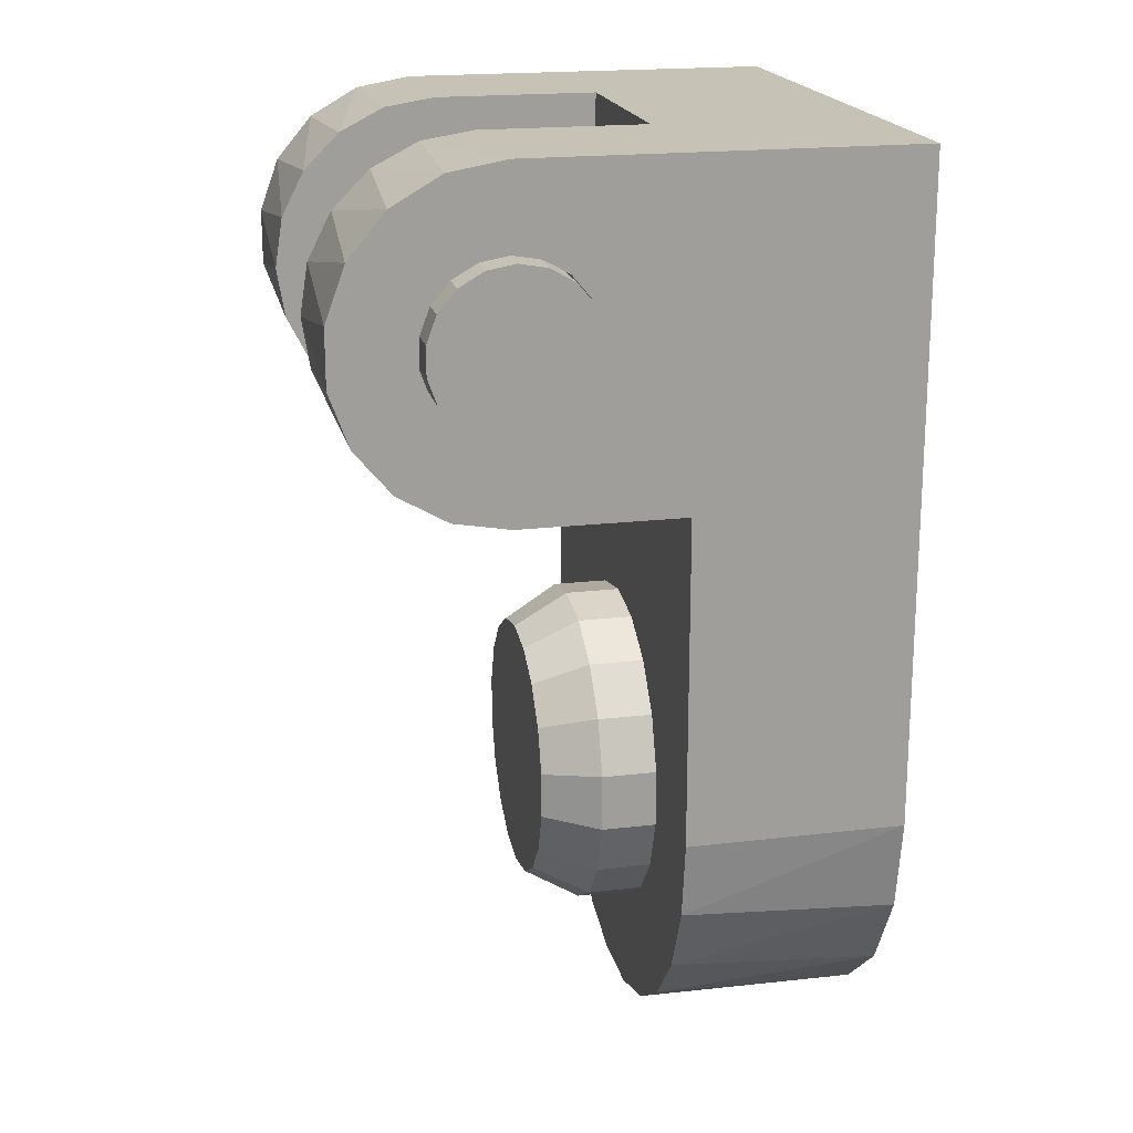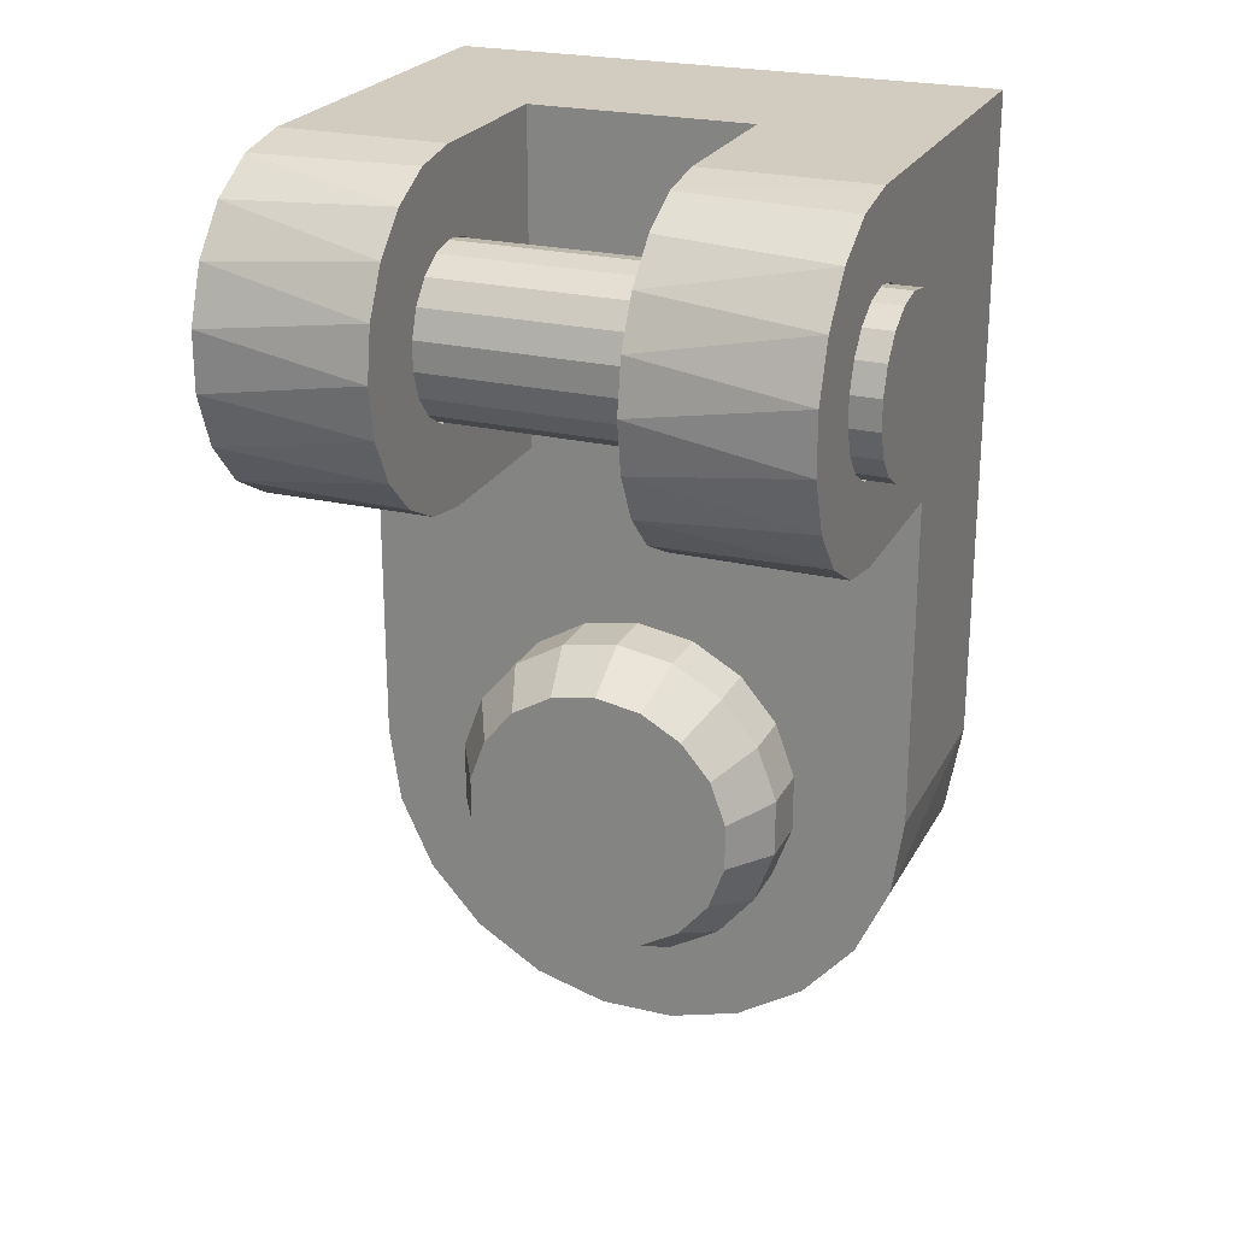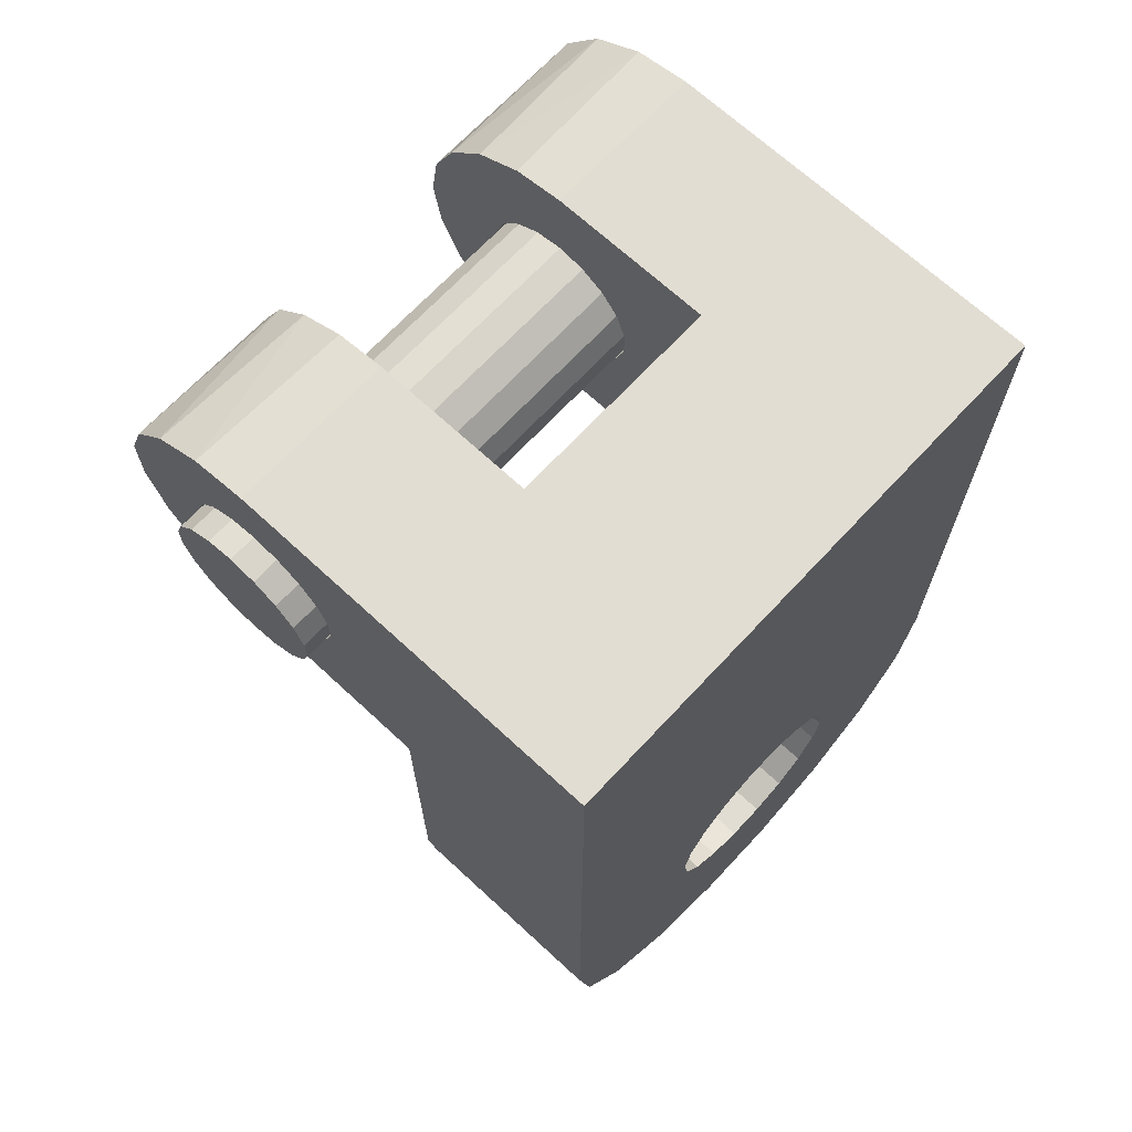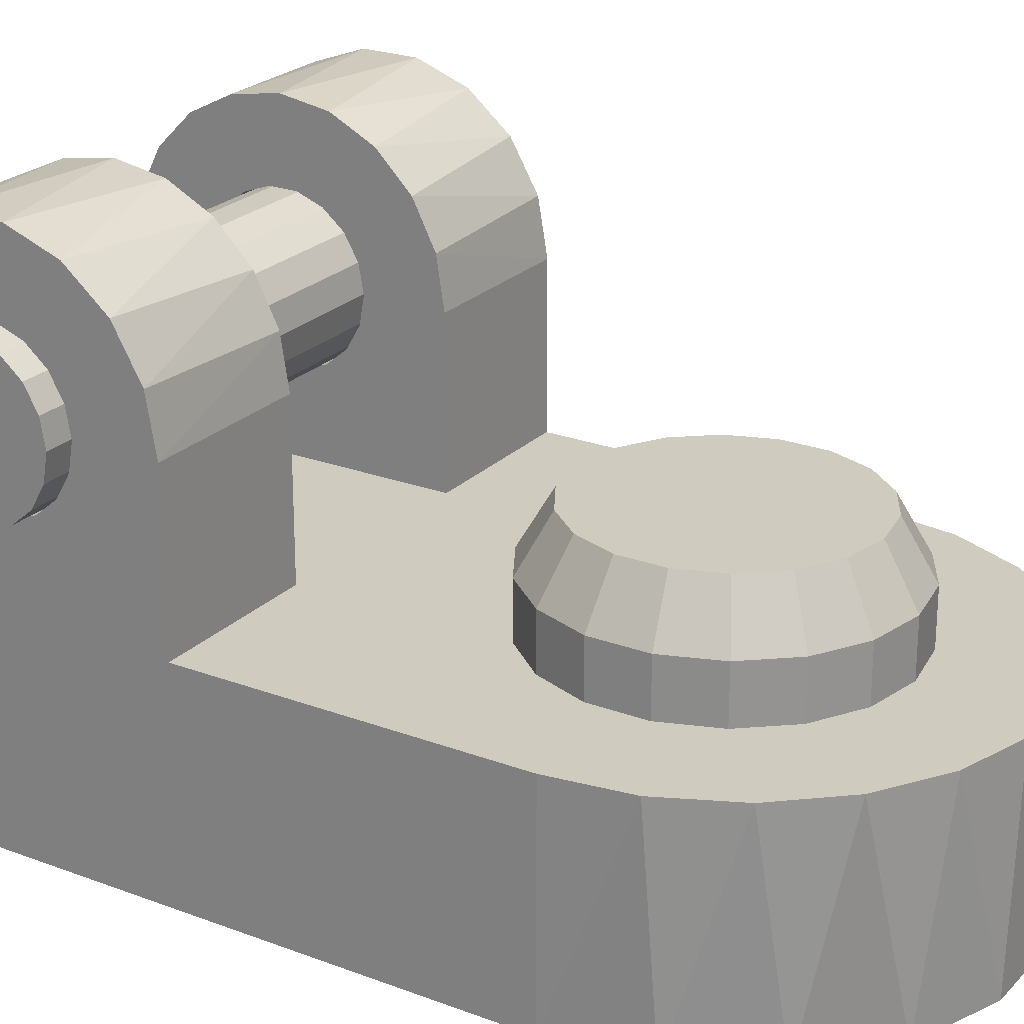
<metadata>
{"format":"obj","ext":"obj","renderer":"f3d","projection":"perspective","resolution":1024,"background":"white","views":[{"elev":19.2,"azim":77.4,"up":"+Y"},{"elev":23.8,"azim":21.8,"up":"+Y"},{"elev":68.2,"azim":132.9,"up":"+Y"},{"elev":23.7,"azim":-57.8,"up":"+Z"}]}
</metadata>
<code>
o Body
v -25 30 20
v -25 -0 0
v -25 -0 20
v -25 60 0
v -25 60 20
v -23.96 -7.144 20
v -23.49 -8.551 0
v -20.92 -13.69 20
v -19.15 -16.07 0
v -16.13 -19.1 20
v -12.5 -21.65 0
v -10 -22.91 20
v -4.341 -24.62 0
v -3.419 -24.77 20
v 4.341 -24.62 0
v 3.419 -24.77 20
v 10 -22.91 20
v 12.5 -21.65 0
v 16.13 -19.1 20
v 19.15 -16.07 0
v 20.92 -13.69 20
v 23.49 -8.551 0
v 23.96 -7.144 20
v 25 -0 0
v 25 -0 20
v -10 60 20
v 25 60 0
v 10 60 20
v 25 60 20
v -7.66 -6.428 0
v -5 -8.66 0
v -9.397 -3.42 0
v -1.736 -9.848 0
v -10 0 0
v 1.736 -9.848 0
v -9.397 3.42 0
v 5 -8.66 0
v -7.66 6.428 0
v 7.66 -6.428 0
v 9.397 -3.42 0
v 9.397 3.42 0
v 10 0 0
v 7.66 6.428 0
v -5 8.66 0
v -1.736 9.848 0
v 5 8.66 0
v 1.736 9.848 0
v -10 0 20
v -10 30 20
v -25 48.75 28.5
v -25 50.75 30.18
v -25 52.05 32.43
v -25 60 35
v -25 46.3 27.61
v -25 52.5 35
v -25 52.05 37.57
v -25 59.1 40.13
v -25 50.75 39.82
v -25 56.49 44.64
v -25 43.7 27.61
v -25 41.25 28.5
v -25 39.25 30.18
v -25 37.95 32.43
v -25 48.75 41.5
v -25 52.5 47.99
v -25 46.3 42.39
v -25 47.6 49.77
v -25 30 35
v -25 37.5 35
v -25 43.7 42.39
v -25 42.4 49.77
v -25 41.25 41.5
v -25 30.9 40.13
v -25 37.95 37.57
v -25 37.5 47.99
v -25 39.25 39.82
v -25 33.51 44.64
v 25 30 20
v -5 -8.66 20
v -7.66 -6.428 20
v -9.397 -3.42 20
v -1.736 -9.848 20
v 1.736 -9.848 20
v 5 -8.66 20
v 7.66 -6.428 20
v 9.397 -3.42 20
v 10 0 20
v 10 30 20
v -10 60 35
v 10 60 35
v 25 60 35
v 9.397 3.42 20
v 7.66 6.428 20
v 5 8.66 20
v 1.736 9.848 20
v -1.736 9.848 20
v -5 8.66 20
v -7.66 6.428 20
v -9.397 3.42 20
v -10 30 35
v -10 59.27 39.64
v -10 57.14 43.82
v -10 53.82 47.14
v -10 49.64 49.27
v -10 45 50
v -10 40.36 49.27
v -10 36.18 47.14
v -10 32.86 43.82
v -10 30.73 39.64
v -10 52.5 35
v -10 52.05 37.57
v -10 50.75 39.82
v -10 48.75 41.5
v -10 46.3 42.39
v -10 43.7 42.39
v -10 41.25 41.5
v -10 39.25 39.82
v -10 37.95 37.57
v -10 37.5 35
v -10 37.95 32.43
v -10 39.25 30.18
v -10 41.25 28.5
v -10 43.7 27.61
v -10 46.3 27.61
v -10 48.75 28.5
v -10 50.75 30.18
v -10 52.05 32.43
v 25 48.75 28.5
v 25 50.75 30.18
v 25 52.05 32.43
v 25 46.3 27.61
v 25 52.5 35
v 25 52.05 37.57
v 25 59.1 40.13
v 25 50.75 39.82
v 25 56.49 44.64
v 25 43.7 27.61
v 25 41.25 28.5
v 25 39.25 30.18
v 25 48.75 41.5
v 25 37.95 32.43
v 25 52.5 47.99
v 25 46.3 42.39
v 25 47.6 49.77
v 25 30 35
v 25 37.5 35
v 25 42.4 49.77
v 25 43.7 42.39
v 25 41.25 41.5
v 25 30.9 40.13
v 25 37.95 37.57
v 25 37.5 47.99
v 25 33.51 44.64
v 25 39.25 39.82
v 10 30 35
v 10 36.18 47.14
v 10 39.25 39.82
v 10 32.86 43.82
v 10 40.36 49.27
v 10 41.25 41.5
v 10 37.95 37.57
v 10 30.73 39.64
v 10 45 50
v 10 43.7 42.39
v 10 37.5 35
v 10 49.64 49.27
v 10 46.3 42.39
v 10 37.95 32.43
v 10 53.82 47.14
v 10 48.75 41.5
v 10 39.25 30.18
v 10 50.75 39.82
v 10 41.25 28.5
v 10 57.14 43.82
v 10 52.05 37.57
v 10 43.7 27.61
v 10 46.3 27.61
v 10 59.27 39.64
v 10 52.5 35
v 10 52.05 32.43
v 10 48.75 28.5
v 10 50.75 30.18
f 1 2 3
f 4 1 5
f 4 2 1
f 3 2 6
f 6 7 8
f 2 7 6
f 8 9 10
f 7 9 8
f 10 11 12
f 9 11 10
f 12 13 14
f 11 13 12
f 14 15 16
f 16 15 17
f 13 15 14
f 17 18 19
f 15 18 17
f 19 20 21
f 18 20 19
f 21 22 23
f 20 22 21
f 23 24 25
f 22 24 23
f 4 5 26
f 27 26 28
f 27 28 29
f 27 4 26
f 7 30 9
f 9 31 11
f 30 31 9
f 2 32 7
f 7 32 30
f 11 33 13
f 31 33 11
f 2 34 32
f 13 35 15
f 33 35 13
f 2 36 34
f 15 37 18
f 35 37 15
f 2 38 36
f 37 39 18
f 39 20 18
f 40 22 39
f 39 22 20
f 41 24 42
f 43 24 41
f 42 24 40
f 40 24 22
f 44 4 45
f 38 4 44
f 2 4 38
f 46 27 43
f 47 27 46
f 45 27 47
f 4 27 45
f 43 27 24
f 48 3 6
f 48 6 8
f 48 8 10
f 48 10 12
f 1 3 48
f 49 1 48
f 5 50 51
f 5 52 53
f 51 52 5
f 5 54 50
f 52 55 53
f 53 56 57
f 55 56 53
f 57 58 59
f 56 58 57
f 60 1 61
f 54 1 60
f 5 1 54
f 1 62 61
f 1 63 62
f 64 65 58
f 58 65 59
f 66 67 64
f 64 67 65
f 63 68 69
f 1 68 63
f 70 71 66
f 72 71 70
f 66 71 67
f 69 73 74
f 68 73 69
f 72 75 71
f 76 77 72
f 74 77 76
f 72 77 75
f 73 77 74
f 78 27 29
f 24 78 25
f 24 27 78
f 79 80 12
f 81 12 80
f 82 12 14
f 82 79 12
f 83 14 16
f 83 16 17
f 83 82 14
f 84 83 17
f 85 84 17
f 86 85 17
f 48 12 81
f 17 87 86
f 87 17 19
f 87 19 21
f 23 87 21
f 25 87 23
f 78 88 87
f 78 87 25
f 26 53 89
f 5 53 26
f 28 26 88
f 88 26 49
f 90 91 29
f 28 90 29
f 42 87 92
f 41 92 93
f 41 42 92
f 43 93 94
f 43 41 93
f 46 94 95
f 46 43 94
f 47 95 96
f 47 46 95
f 45 96 97
f 45 47 96
f 44 97 98
f 44 45 97
f 38 98 99
f 38 44 98
f 36 99 48
f 36 38 99
f 34 48 81
f 34 36 48
f 32 81 80
f 32 34 81
f 30 80 79
f 30 32 80
f 31 79 82
f 31 30 79
f 33 82 83
f 33 31 82
f 35 83 84
f 35 33 83
f 37 35 84
f 37 84 85
f 39 37 85
f 39 85 86
f 40 39 86
f 40 86 87
f 42 40 87
f 68 1 49
f 68 49 100
f 49 97 96
f 49 98 97
f 49 99 98
f 88 93 92
f 88 94 93
f 88 95 94
f 88 96 95
f 88 49 96
f 49 48 99
f 87 88 92
f 89 53 101
f 101 57 102
f 53 57 101
f 102 59 103
f 57 59 102
f 103 65 104
f 59 65 103
f 104 67 105
f 65 67 104
f 105 71 106
f 67 71 105
f 106 75 107
f 71 75 106
f 107 77 108
f 75 77 107
f 108 73 109
f 77 73 108
f 109 68 100
f 73 68 109
f 110 111 55
f 55 111 56
f 56 111 58
f 111 112 58
f 58 113 64
f 112 113 58
f 64 114 66
f 66 114 70
f 113 114 64
f 114 115 70
f 70 116 72
f 72 116 76
f 115 116 70
f 116 117 76
f 76 118 74
f 117 118 76
f 74 119 69
f 118 119 74
f 69 120 63
f 119 120 69
f 63 121 62
f 120 121 63
f 62 122 61
f 121 122 62
f 61 123 60
f 122 123 61
f 60 124 54
f 123 124 60
f 124 125 54
f 54 125 50
f 125 126 50
f 50 126 51
f 51 126 52
f 126 127 52
f 127 110 52
f 52 110 55
f 128 29 129
f 130 29 91
f 130 129 29
f 131 29 128
f 132 130 91
f 133 91 134
f 133 132 91
f 135 134 136
f 135 133 134
f 78 137 138
f 78 131 137
f 78 29 131
f 139 78 138
f 140 135 136
f 141 78 139
f 142 140 136
f 143 140 142
f 144 143 142
f 145 141 146
f 145 78 141
f 147 148 143
f 147 149 148
f 147 143 144
f 150 146 151
f 150 145 146
f 152 149 147
f 153 154 149
f 153 151 154
f 153 149 152
f 153 150 151
f 155 88 78
f 155 78 145
f 49 122 121
f 49 120 100
f 121 120 49
f 49 123 122
f 100 119 109
f 120 119 100
f 49 124 123
f 119 118 109
f 118 108 109
f 118 117 108
f 124 26 125
f 49 26 124
f 26 126 125
f 116 107 117
f 117 107 108
f 26 127 126
f 115 106 116
f 116 106 107
f 114 105 115
f 115 105 106
f 127 89 110
f 26 89 127
f 110 101 111
f 89 101 110
f 113 104 114
f 114 104 105
f 112 103 113
f 113 103 104
f 111 102 112
f 101 102 111
f 112 102 103
f 156 157 158
f 159 160 156
f 156 160 157
f 158 161 162
f 157 161 158
f 163 164 159
f 159 164 160
f 162 165 155
f 161 165 162
f 166 167 163
f 163 167 164
f 165 168 155
f 169 170 166
f 166 170 167
f 171 88 168
f 168 88 155
f 169 172 170
f 171 173 88
f 169 174 172
f 174 175 172
f 173 176 88
f 176 177 88
f 175 178 179
f 174 178 175
f 179 90 180
f 178 90 179
f 181 28 177
f 182 28 181
f 180 28 182
f 177 28 88
f 90 28 180
f 90 178 91
f 91 178 134
f 134 174 136
f 178 174 134
f 136 169 142
f 174 169 136
f 142 166 144
f 169 166 142
f 144 163 147
f 166 163 144
f 147 159 152
f 163 159 147
f 152 156 153
f 159 156 152
f 153 158 150
f 156 158 153
f 150 162 145
f 158 162 150
f 162 155 145
f 132 133 179
f 179 133 175
f 175 135 172
f 133 135 175
f 172 140 170
f 170 140 167
f 135 140 172
f 167 143 164
f 140 143 167
f 143 148 164
f 164 149 160
f 160 149 157
f 148 149 164
f 157 154 161
f 149 154 157
f 154 151 161
f 161 146 165
f 165 146 168
f 151 146 161
f 146 141 168
f 168 139 171
f 141 139 168
f 171 138 173
f 173 138 176
f 139 138 171
f 138 137 176
f 176 131 177
f 177 131 181
f 137 131 176
f 131 128 181
f 128 129 181
f 181 129 182
f 129 130 182
f 182 130 180
f 130 132 180
f 180 132 179
o Body001
v -27.5 52.36 35
v -27.5 51.91 37.52
v 27.5 52.36 35
v 27.5 51.91 37.52
v -27.5 50.64 39.73
v 27.5 50.64 39.73
v -27.5 48.68 41.37
v 27.5 48.68 41.37
v -27.5 46.28 42.25
v 27.5 46.28 42.25
v -27.5 43.72 42.25
v 27.5 43.72 42.25
v 27.5 41.32 41.37
v -27.5 41.32 41.37
v 27.5 39.36 39.73
v -27.5 39.36 39.73
v -27.5 38.09 37.52
v 27.5 38.09 37.52
v -27.5 37.64 35
v 27.5 37.64 35
v -27.5 38.09 32.48
v 27.5 38.09 32.48
v -27.5 39.36 30.27
v 27.5 39.36 30.27
v 27.5 41.32 28.63
v -27.5 41.32 28.63
v -27.5 43.72 27.75
v 27.5 43.72 27.75
v 27.5 46.28 27.75
v -27.5 46.28 27.75
v -27.5 48.68 28.63
v 27.5 48.68 28.63
v -27.5 50.64 30.27
v 27.5 50.64 30.27
v 27.5 51.91 32.48
v -27.5 51.91 32.48
f 183 184 185
f 185 184 186
f 186 187 188
f 184 187 186
f 188 189 190
f 187 189 188
f 190 191 192
f 189 191 190
f 192 193 194
f 194 193 195
f 191 193 192
f 195 196 197
f 193 196 195
f 196 198 197
f 197 199 200
f 198 199 197
f 200 201 202
f 199 201 200
f 202 203 204
f 201 203 202
f 204 205 206
f 206 205 207
f 203 205 204
f 205 208 207
f 207 209 210
f 210 209 211
f 208 209 207
f 209 212 211
f 212 213 211
f 211 213 214
f 213 215 214
f 214 215 216
f 216 215 217
f 215 218 217
f 218 183 217
f 217 183 185
f 199 198 201
f 201 198 203
f 212 215 213
f 203 196 205
f 198 196 203
f 193 191 196
f 205 191 208
f 208 191 209
f 209 191 212
f 196 191 205
f 183 187 184
f 189 187 191
f 215 187 218
f 218 187 183
f 212 187 215
f 191 187 212
f 210 206 207
f 200 202 204
f 197 200 204
f 216 204 206
f 216 210 211
f 216 211 214
f 216 206 210
f 216 197 204
f 185 216 217
f 192 194 195
f 192 195 197
f 186 216 185
f 188 190 192
f 188 197 216
f 188 192 197
f 188 216 186
o Body002
v -0 12.11 30
v -4.143 11.38 30
v -7.786 9.279 30
v -11.93 -2.103 30
v -10.49 6.057 30
v -11.93 2.103 30
v 7.786 9.279 30
v 4.143 11.38 30
v -7.786 -9.279 30
v -10.49 -6.057 30
v 11.93 2.103 30
v 10.49 6.057 30
v 11.93 -2.103 30
v 7.786 -9.279 30
v 10.49 -6.057 30
v -0 -12.11 30
v 4.143 -11.38 30
v -4.143 -11.38 30
v 5.13 14.1 25
v -0 15 25
v 9.642 11.49 25
v 12.99 7.5 25
v 14.77 2.605 25
v 14.77 -2.605 25
v 12.99 -7.5 25
v 9.642 -11.49 25
v 5.13 -14.1 25
v -0 -15 25
v -5.13 -14.1 25
v -9.642 -11.49 25
v -12.99 -7.5 25
v -14.77 -2.605 25
v -14.77 2.605 25
v -12.99 7.5 25
v -9.642 11.49 25
v -5.13 14.1 25
v 5.13 14.1 20
v -0 15 20
v 9.642 11.49 20
v 12.99 7.5 20
v 14.77 2.605 20
v 14.77 -2.605 20
v 12.99 -7.5 20
v 9.642 -11.49 20
v 5.13 -14.1 20
v -0 -15 20
v -5.13 -14.1 20
v -9.642 -11.49 20
v -12.99 -7.5 20
v -14.77 -2.605 20
v -14.77 2.605 20
v -12.99 7.5 20
v -9.642 11.49 20
v -5.13 14.1 20
v -6.428 -7.66 20
v -8.66 -5 20
v -3.42 -9.397 20
v -9.848 -1.736 20
v -0 -10 20
v -9.848 1.736 20
v 3.42 -9.397 20
v -8.66 5 20
v 6.428 -7.66 20
v -6.428 7.66 20
v 8.66 -5 20
v -3.42 9.397 20
v -0 10 20
v 9.848 -1.736 20
v 3.42 9.397 20
v 9.848 1.736 20
v 6.428 7.66 20
v 8.66 5 20
v 3.42 9.397 7
v -0 10 7
v 6.428 7.66 7
v 8.66 5 7
v 9.848 1.736 7
v 9.848 -1.736 7
v 8.66 -5 7
v 6.428 -7.66 7
v 3.42 -9.397 7
v -0 -10 7
v -3.42 -9.397 7
v -6.428 -7.66 7
v -8.66 -5 7
v -9.848 -1.736 7
v -9.848 1.736 7
v -8.66 5 7
v -6.428 7.66 7
v -3.42 9.397 7
v 2.828 7.769 4
v 0 8.268 4
v 5.315 6.334 4
v 7.16 4.134 4
v 8.142 1.436 4
v 8.142 -1.436 4
v 7.16 -4.134 4
v 5.315 -6.334 4
v 2.828 -7.769 4
v -0 -8.268 4
v -2.828 -7.769 4
v -5.315 -6.334 4
v -7.16 -4.134 4
v -8.142 -1.436 4
v -8.142 1.436 4
v -7.16 4.134 4
v -5.315 6.334 4
v -2.828 7.769 4
f 219 220 221
f 222 223 224
f 222 221 223
f 225 226 219
f 225 219 221
f 227 222 228
f 227 221 222
f 227 225 221
f 229 230 225
f 231 229 225
f 232 233 231
f 232 234 235
f 232 236 234
f 232 227 236
f 232 225 227
f 232 231 225
f 237 219 226
f 237 238 219
f 239 226 225
f 239 237 226
f 240 225 230
f 240 239 225
f 241 230 229
f 241 240 230
f 242 229 231
f 242 241 229
f 243 231 233
f 243 242 231
f 244 233 232
f 244 232 235
f 244 243 233
f 245 235 234
f 245 244 235
f 246 245 234
f 247 234 236
f 247 246 234
f 248 236 227
f 248 227 228
f 248 247 236
f 249 248 228
f 250 228 222
f 250 249 228
f 251 222 224
f 251 250 222
f 252 251 224
f 252 224 223
f 253 252 223
f 253 223 221
f 254 253 221
f 254 221 220
f 238 254 220
f 238 220 219
f 255 238 237
f 255 256 238
f 257 237 239
f 257 239 240
f 257 255 237
f 258 257 240
f 259 240 241
f 259 241 242
f 259 258 240
f 260 259 242
f 261 242 243
f 261 260 242
f 262 243 244
f 262 244 245
f 262 261 243
f 263 245 246
f 263 262 245
f 264 263 246
f 265 246 247
f 265 264 246
f 266 247 248
f 266 265 247
f 267 248 249
f 267 266 248
f 268 249 250
f 268 267 249
f 269 250 251
f 269 268 250
f 270 269 251
f 270 251 252
f 270 252 253
f 271 270 253
f 272 271 253
f 272 253 254
f 272 254 238
f 256 272 238
f 273 266 267
f 274 273 267
f 275 265 266
f 275 266 273
f 276 267 268
f 276 268 269
f 276 274 267
f 277 264 265
f 277 265 275
f 278 276 269
f 279 263 264
f 279 264 277
f 280 269 270
f 280 278 269
f 281 262 263
f 281 263 279
f 282 280 270
f 271 282 270
f 283 262 281
f 261 262 283
f 272 284 282
f 272 282 271
f 285 284 272
f 260 283 286
f 260 261 283
f 256 287 285
f 256 285 272
f 259 286 288
f 259 260 286
f 255 289 287
f 255 287 256
f 258 259 288
f 258 288 290
f 257 289 255
f 257 258 290
f 257 290 289
f 291 285 287
f 291 292 285
f 293 287 289
f 293 291 287
f 294 289 290
f 294 290 288
f 294 293 289
f 295 294 288
f 296 288 286
f 296 295 288
f 297 286 283
f 297 296 286
f 298 283 281
f 298 297 283
f 299 281 279
f 299 298 281
f 300 279 277
f 300 299 279
f 301 277 275
f 301 300 277
f 302 275 273
f 302 301 275
f 303 273 274
f 303 302 273
f 304 274 276
f 304 303 274
f 305 276 278
f 305 304 276
f 306 305 278
f 306 278 280
f 306 280 282
f 307 306 282
f 308 307 282
f 308 282 284
f 292 308 284
f 292 284 285
f 309 292 291
f 309 310 292
f 311 291 293
f 311 309 291
f 312 293 294
f 312 311 293
f 313 294 295
f 313 295 296
f 313 312 294
f 314 313 296
f 315 296 297
f 315 297 298
f 315 314 296
f 316 315 298
f 317 298 299
f 317 299 300
f 317 316 298
f 318 300 301
f 318 317 300
f 319 318 301
f 320 301 302
f 320 319 301
f 321 302 303
f 321 320 302
f 322 303 304
f 322 321 303
f 323 304 305
f 323 305 306
f 323 322 304
f 324 323 306
f 325 324 306
f 325 306 307
f 326 325 307
f 326 307 308
f 310 326 308
f 310 308 292
f 323 320 321
f 323 321 322
f 325 319 320
f 325 323 324
f 325 320 323
f 315 316 317
f 310 318 319
f 310 325 326
f 310 319 325
f 312 313 314
f 312 314 315
f 311 310 309
f 311 317 318
f 311 315 317
f 311 318 310
f 311 312 315

</code>
